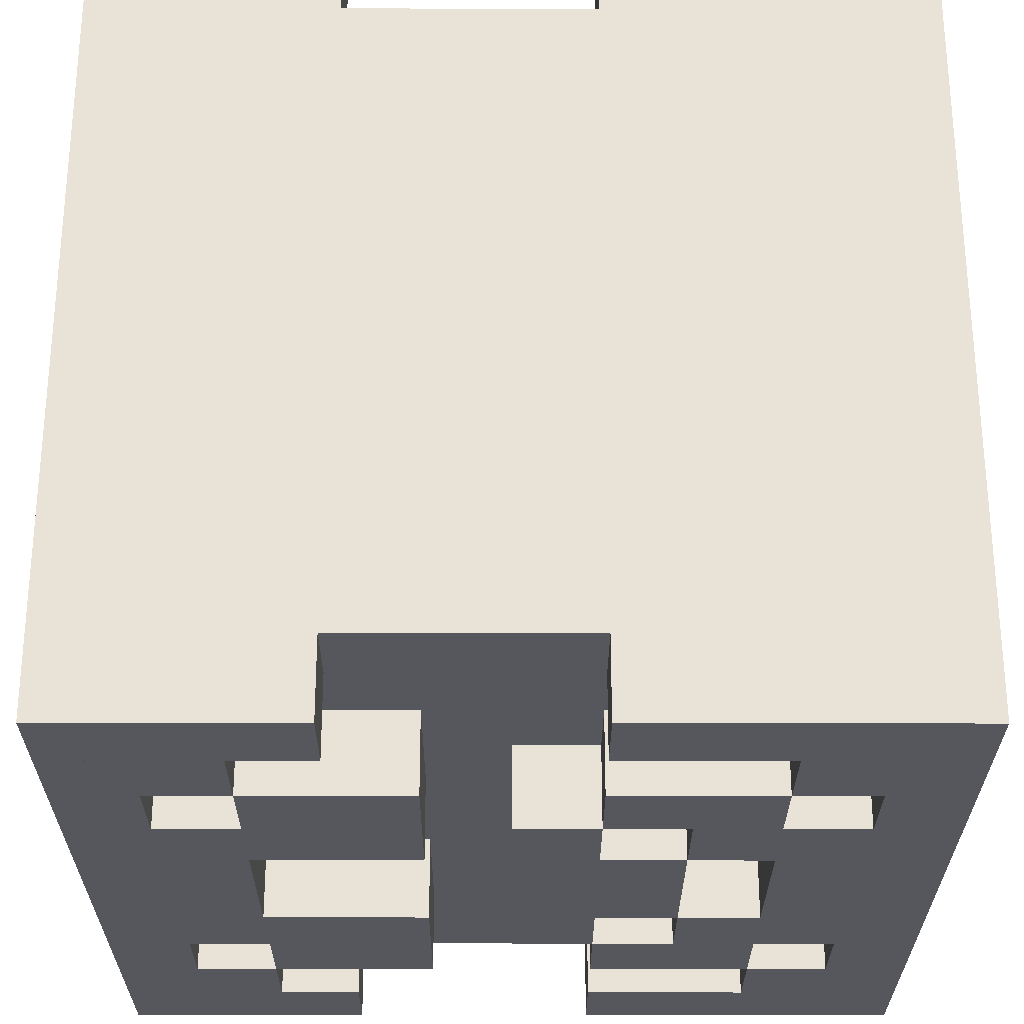
<metadata>
{"format":"obj","ext":"obj","renderer":"f3d","projection":"perspective","resolution":1024,"background":"white","views":[{"elev":-27.5,"azim":-90.1,"up":"+Z"}]}
</metadata>
<code>
g Tile_Puzzle_2
v -1 -0.2 -1
v -1 -0.2 -0.8
v -0.8 -0.2 -0.8
v -0.8 -0.2 -1
v -1 -0.2 0.8
v -1 -0.2 1
v -0.8 -0.2 1
v -0.8 -0.2 0.8
v -1 1 -1
v -1 1 1
v 1 1 1
v 1 1 -1
v -0.8 -0.6 -1
v -0.8 -0.6 -0.8
v -0.6 -0.6 -0.8
v -0.6 -0.6 -1
v -0.8 -0.6 0.8
v -0.8 -0.6 1
v -0.6 -0.6 1
v -0.6 -0.6 0.8
v -0.6 -0.8 -1
v -0.6 -0.8 -0.8
v -0.4 -0.8 -0.8
v -0.4 -0.8 -1
v -0.6 -0.8 0.8
v -0.6 -0.8 1
v -0.4 -0.8 1
v -0.4 -0.8 0.8
v -0.6 -0.2 -1
v -0.6 -0.2 -0.8
v -0.4 -0.2 -0.8
v -0.4 -0.2 -1
v -0.6 -0.2 0.8
v -0.6 -0.2 1
v -0.4 -0.2 1
v -0.4 -0.2 0.8
v -0.6 0.6 -1
v -0.6 0.6 -0.8
v -0.4 0.6 -0.8
v -0.4 0.6 -1
v -0.6 0.6 0.8
v -0.6 0.6 1
v -0.4 0.6 1
v -0.4 0.6 0.8
v -0.4 -0.4 -1
v -0.4 -0.4 -0.8
v -0.2 -0.4 -0.8
v -0.2 -0.4 -1
v -0.4 -0.4 0.8
v -0.4 -0.4 1
v -0.2 -0.4 1
v -0.2 -0.4 0.8
v -0.4 0 -1
v -0.4 0 -0.8
v 0.4 0 -0.8
v 0.4 0 -1
v -0.4 0 0.8
v -0.4 0 1
v 0.4 0 1
v 0.4 0 0.8
v -0.2 -0.6 -1
v -0.2 -0.6 -0.8
v 0.2 -0.6 -0.8
v 0.2 -0.6 -1
v -0.2 -0.6 0.8
v -0.2 -0.6 1
v 0.2 -0.6 1
v 0.2 -0.6 0.8
v 0.2 -0.4 -1
v 0.2 -0.4 -0.8
v 0.4 -0.4 -0.8
v 0.4 -0.4 -1
v 0.2 -0.4 0.8
v 0.2 -0.4 1
v 0.4 -0.4 1
v 0.4 -0.4 0.8
v 0.4 -0.8 -1
v 0.4 -0.8 -0.8
v 0.6 -0.8 -0.8
v 0.6 -0.8 -1
v 0.4 -0.8 0.8
v 0.4 -0.8 1
v 0.6 -0.8 1
v 0.6 -0.8 0.8
v 0.4 -0.2 -1
v 0.4 -0.2 -0.8
v 0.6 -0.2 -0.8
v 0.6 -0.2 -1
v 0.4 -0.2 0.8
v 0.4 -0.2 1
v 0.6 -0.2 1
v 0.6 -0.2 0.8
v 0.4 0.6 -1
v 0.4 0.6 -0.8
v 0.6 0.6 -0.8
v 0.6 0.6 -1
v 0.4 0.6 0.8
v 0.4 0.6 1
v 0.6 0.6 1
v 0.6 0.6 0.8
v 0.6 -0.6 -1
v 0.6 -0.6 -0.8
v 0.8 -0.6 -0.8
v 0.8 -0.6 -1
v 0.6 -0.6 0.8
v 0.6 -0.6 1
v 0.8 -0.6 1
v 0.8 -0.6 0.8
v 0.8 -0.2 -1
v 0.8 -0.2 -0.8
v 1 -0.2 -0.8
v 1 -0.2 -1
v 0.8 -0.2 0.8
v 0.8 -0.2 1
v 1 -0.2 1
v 1 -0.2 0.8
v -1 -1 -1
v 1 -1 -1
v 1 -1 1
v -1 -1 1
v -1 0.4 -1
v -0.8 0.4 -1
v -0.8 0.4 -0.8
v -1 0.4 -0.8
v -1 0.4 0.8
v -0.8 0.4 0.8
v -0.8 0.4 1
v -1 0.4 1
v -0.8 0.6 -1
v -0.6 0.6 -1
v -0.6 0.6 -0.8
v -0.8 0.6 -0.8
v -0.8 0.6 0.8
v -0.6 0.6 0.8
v -0.6 0.6 1
v -0.8 0.6 1
v -0.6 -0.6 -1
v -0.4 -0.6 -1
v -0.4 -0.6 -0.8
v -0.6 -0.6 -0.8
v -0.6 -0.6 0.8
v -0.4 -0.6 0.8
v -0.4 -0.6 1
v -0.6 -0.6 1
v -0.6 0.2 -1
v -0.2 0.2 -1
v -0.2 0.2 -0.8
v -0.6 0.2 -0.8
v -0.6 0.2 0.8
v -0.2 0.2 0.8
v -0.2 0.2 1
v -0.6 0.2 1
v -0.6 0.8 -1
v -0.4 0.8 -1
v -0.4 0.8 -0.8
v -0.6 0.8 -0.8
v -0.6 0.8 0.8
v -0.4 0.8 0.8
v -0.4 0.8 1
v -0.6 0.8 1
v -0.4 -0.2 -1
v -0.2 -0.2 -1
v -0.2 -0.2 -0.8
v -0.4 -0.2 -0.8
v -0.4 -0.2 0.8
v -0.2 -0.2 0.8
v -0.2 -0.2 1
v -0.4 -0.2 1
v -0.2 -0.4 -1
v 0.2 -0.4 -1
v 0.2 -0.4 -0.8
v -0.2 -0.4 -0.8
v -0.2 -0.4 0.8
v 0.2 -0.4 0.8
v 0.2 -0.4 1
v -0.2 -0.4 1
v -0.2 0.6 -1
v 0.2 0.6 -1
v 0.2 0.6 -0.8
v -0.2 0.6 -0.8
v -0.2 0.6 0.8
v 0.2 0.6 0.8
v 0.2 0.6 1
v -0.2 0.6 1
v 0.2 -0.2 -1
v 0.4 -0.2 -1
v 0.4 -0.2 -0.8
v 0.2 -0.2 -0.8
v 0.2 -0.2 0.8
v 0.4 -0.2 0.8
v 0.4 -0.2 1
v 0.2 -0.2 1
v 0.2 0.2 -1
v 0.6 0.2 -1
v 0.6 0.2 -0.8
v 0.2 0.2 -0.8
v 0.2 0.2 0.8
v 0.6 0.2 0.8
v 0.6 0.2 1
v 0.2 0.2 1
v 0.4 -0.6 -1
v 0.6 -0.6 -1
v 0.6 -0.6 -0.8
v 0.4 -0.6 -0.8
v 0.4 -0.6 0.8
v 0.6 -0.6 0.8
v 0.6 -0.6 1
v 0.4 -0.6 1
v 0.4 0.8 -1
v 0.6 0.8 -1
v 0.6 0.8 -0.8
v 0.4 0.8 -0.8
v 0.4 0.8 0.8
v 0.6 0.8 0.8
v 0.6 0.8 1
v 0.4 0.8 1
v 0.6 0.6 -1
v 0.8 0.6 -1
v 0.8 0.6 -0.8
v 0.6 0.6 -0.8
v 0.6 0.6 0.8
v 0.8 0.6 0.8
v 0.8 0.6 1
v 0.6 0.6 1
v 0.8 0.4 -1
v 1 0.4 -1
v 1 0.4 -0.8
v 0.8 0.4 -0.8
v 0.8 0.4 0.8
v 1 0.4 0.8
v 1 0.4 1
v 0.8 0.4 1
v -1 -1 -1
v -1 -1 1
v -1 -0.2 1
v -1 -0.2 -1
v -1 -0.2 -0.8
v -1 -0.2 0.8
v -1 1 0.8
v -1 1 -0.8
v -1 0.4 -1
v -1 0.4 -0.8
v -1 1 -0.8
v -1 1 -1
v -1 0.4 0.8
v -1 0.4 1
v -1 1 1
v -1 1 0.8
v -0.6 -0.6 -1
v -0.6 -0.6 -0.8
v -0.6 -0.2 -0.8
v -0.6 -0.2 -1
v -0.6 -0.6 0.8
v -0.6 -0.6 1
v -0.6 -0.2 1
v -0.6 -0.2 0.8
v -0.6 0.2 -1
v -0.6 0.2 -0.8
v -0.6 0.6 -0.8
v -0.6 0.6 -1
v -0.6 0.2 0.8
v -0.6 0.2 1
v -0.6 0.6 1
v -0.6 0.6 0.8
v -0.4 -0.8 -1
v -0.4 -0.8 -0.8
v -0.4 -0.6 -0.8
v -0.4 -0.6 -1
v -0.4 -0.8 0.8
v -0.4 -0.8 1
v -0.4 -0.6 1
v -0.4 -0.6 0.8
v -0.4 -0.2 -1
v -0.4 -0.2 -0.8
v -0.4 0 -0.8
v -0.4 0 -1
v -0.4 -0.2 0.8
v -0.4 -0.2 1
v -0.4 0 1
v -0.4 0 0.8
v -0.4 0.6 -1
v -0.4 0.6 -0.8
v -0.4 0.8 -0.8
v -0.4 0.8 -1
v -0.4 0.6 0.8
v -0.4 0.6 1
v -0.4 0.8 1
v -0.4 0.8 0.8
v -0.2 -0.4 -1
v -0.2 -0.4 -0.8
v -0.2 -0.2 -0.8
v -0.2 -0.2 -1
v -0.2 -0.4 0.8
v -0.2 -0.4 1
v -0.2 -0.2 1
v -0.2 -0.2 0.8
v 0.2 -0.6 -1
v 0.2 -0.6 -0.8
v 0.2 -0.4 -0.8
v 0.2 -0.4 -1
v 0.2 -0.6 0.8
v 0.2 -0.6 1
v 0.2 -0.4 1
v 0.2 -0.4 0.8
v 0.2 0.2 -1
v 0.2 0.2 -0.8
v 0.2 0.6 -0.8
v 0.2 0.6 -1
v 0.2 0.2 0.8
v 0.2 0.2 1
v 0.2 0.6 1
v 0.2 0.6 0.8
v 0.4 -0.4 -1
v 0.4 -0.4 -0.8
v 0.4 -0.2 -0.8
v 0.4 -0.2 -1
v 0.4 -0.4 0.8
v 0.4 -0.4 1
v 0.4 -0.2 1
v 0.4 -0.2 0.8
v 0.6 -0.8 -1
v 0.6 -0.8 -0.8
v 0.6 -0.6 -0.8
v 0.6 -0.6 -1
v 0.6 -0.8 0.8
v 0.6 -0.8 1
v 0.6 -0.6 1
v 0.6 -0.6 0.8
v 0.6 0.6 -1
v 0.6 0.6 -0.8
v 0.6 0.8 -0.8
v 0.6 0.8 -1
v 0.6 0.6 0.8
v 0.6 0.6 1
v 0.6 0.8 1
v 0.6 0.8 0.8
v 0.8 -0.6 -1
v 0.8 -0.6 -0.8
v 0.8 -0.2 -0.8
v 0.8 -0.2 -1
v 0.8 -0.6 0.8
v 0.8 -0.6 1
v 0.8 -0.2 1
v 0.8 -0.2 0.8
v 0.8 0.4 -1
v 0.8 0.4 -0.8
v 0.8 0.6 -0.8
v 0.8 0.6 -1
v 0.8 0.4 0.8
v 0.8 0.4 1
v 0.8 0.6 1
v 0.8 0.6 0.8
v -0.8 -0.6 -1
v -0.8 -0.2 -1
v -0.8 -0.2 -0.8
v -0.8 -0.6 -0.8
v -0.8 -0.6 0.8
v -0.8 -0.2 0.8
v -0.8 -0.2 1
v -0.8 -0.6 1
v -0.8 0.4 -1
v -0.8 0.6 -1
v -0.8 0.6 -0.8
v -0.8 0.4 -0.8
v -0.8 0.4 0.8
v -0.8 0.6 0.8
v -0.8 0.6 1
v -0.8 0.4 1
v -0.6 -0.8 -1
v -0.6 -0.6 -1
v -0.6 -0.6 -0.8
v -0.6 -0.8 -0.8
v -0.6 -0.8 0.8
v -0.6 -0.6 0.8
v -0.6 -0.6 1
v -0.6 -0.8 1
v -0.6 0.6 -1
v -0.6 0.8 -1
v -0.6 0.8 -0.8
v -0.6 0.6 -0.8
v -0.6 0.6 0.8
v -0.6 0.8 0.8
v -0.6 0.8 1
v -0.6 0.6 1
v -0.4 -0.4 -1
v -0.4 -0.2 -1
v -0.4 -0.2 -0.8
v -0.4 -0.4 -0.8
v -0.4 -0.4 0.8
v -0.4 -0.2 0.8
v -0.4 -0.2 1
v -0.4 -0.4 1
v -0.2 -0.6 -1
v -0.2 -0.4 -1
v -0.2 -0.4 -0.8
v -0.2 -0.6 -0.8
v -0.2 -0.6 0.8
v -0.2 -0.4 0.8
v -0.2 -0.4 1
v -0.2 -0.6 1
v -0.2 0.2 -1
v -0.2 0.6 -1
v -0.2 0.6 -0.8
v -0.2 0.2 -0.8
v -0.2 0.2 0.8
v -0.2 0.6 0.8
v -0.2 0.6 1
v -0.2 0.2 1
v 0.2 -0.4 -1
v 0.2 -0.2 -1
v 0.2 -0.2 -0.8
v 0.2 -0.4 -0.8
v 0.2 -0.4 0.8
v 0.2 -0.2 0.8
v 0.2 -0.2 1
v 0.2 -0.4 1
v 0.4 -0.8 -1
v 0.4 -0.6 -1
v 0.4 -0.6 -0.8
v 0.4 -0.8 -0.8
v 0.4 -0.8 0.8
v 0.4 -0.6 0.8
v 0.4 -0.6 1
v 0.4 -0.8 1
v 0.4 -0.2 -1
v 0.4 0 -1
v 0.4 0 -0.8
v 0.4 -0.2 -0.8
v 0.4 -0.2 0.8
v 0.4 0 0.8
v 0.4 0 1
v 0.4 -0.2 1
v 0.4 0.6 -1
v 0.4 0.8 -1
v 0.4 0.8 -0.8
v 0.4 0.6 -0.8
v 0.4 0.6 0.8
v 0.4 0.8 0.8
v 0.4 0.8 1
v 0.4 0.6 1
v 0.6 -0.6 -1
v 0.6 -0.2 -1
v 0.6 -0.2 -0.8
v 0.6 -0.6 -0.8
v 0.6 -0.6 0.8
v 0.6 -0.2 0.8
v 0.6 -0.2 1
v 0.6 -0.6 1
v 0.6 0.2 -1
v 0.6 0.6 -1
v 0.6 0.6 -0.8
v 0.6 0.2 -0.8
v 0.6 0.2 0.8
v 0.6 0.6 0.8
v 0.6 0.6 1
v 0.6 0.2 1
v 1 -1 -1
v 1 -0.2 -1
v 1 -0.2 1
v 1 -1 1
v 1 -0.2 -0.8
v 1 1 -0.8
v 1 1 0.8
v 1 -0.2 0.8
v 1 0.4 -1
v 1 1 -1
v 1 1 -0.8
v 1 0.4 -0.8
v 1 0.4 0.8
v 1 1 0.8
v 1 1 1
v 1 0.4 1
v -1 -1 1
v 1 -1 1
v 1 -0.8 1
v -1 -0.8 1
v -1 -0.8 1
v -0.6 -0.8 1
v -0.6 -0.6 1
v -1 -0.6 1
v -1 -0.6 1
v -0.8 -0.6 1
v -0.8 -0.2 1
v -1 -0.2 1
v -1 -0.2 0.8
v -0.4 -0.2 0.8
v -0.4 0.2 0.8
v -1 0.2 0.8
v -1 0.2 0.8
v -0.6 0.2 0.8
v -0.6 0.4 0.8
v -1 0.4 0.8
v -1 0.4 1
v -0.8 0.4 1
v -0.8 1 1
v -1 1 1
v -0.8 -0.6 0.8
v -0.6 -0.6 0.8
v -0.6 -0.2 0.8
v -0.8 -0.2 0.8
v -0.8 0.4 0.8
v -0.6 0.4 0.8
v -0.6 0.6 0.8
v -0.8 0.6 0.8
v -0.8 0.6 1
v -0.6 0.6 1
v -0.6 1 1
v -0.8 1 1
v -0.6 -0.8 0.8
v -0.4 -0.8 0.8
v -0.4 -0.6 0.8
v -0.6 -0.6 0.8
v -0.6 -0.6 1
v -0.2 -0.6 1
v -0.2 -0.4 1
v -0.6 -0.4 1
v -0.6 -0.4 1
v -0.4 -0.4 1
v -0.4 -0.2 1
v -0.6 -0.2 1
v -0.6 0.2 1
v -0.2 0.2 1
v -0.2 0.6 1
v -0.6 0.6 1
v -0.6 0.6 0.8
v -0.4 0.6 0.8
v -0.4 0.8 0.8
v -0.6 0.8 0.8
v -0.6 0.8 1
v 1 0.8 1
v 1 1 1
v -0.6 1 1
v -0.4 -0.8 1
v 0.4 -0.8 1
v 0.4 -0.6 1
v -0.4 -0.6 1
v -0.4 -0.4 0.8
v -0.2 -0.4 0.8
v -0.2 -0.2 0.8
v -0.4 -0.2 0.8
v -0.4 -0.2 1
v 0.4 -0.2 1
v 0.4 0 1
v -0.4 0 1
v -0.4 0 0.8
v 1 0 0.8
v 1 0.2 0.8
v -0.4 0.2 0.8
v -0.4 0.6 1
v 0.4 0.6 1
v 0.4 0.8 1
v -0.4 0.8 1
v -0.2 -0.6 0.8
v 0.2 -0.6 0.8
v 0.2 -0.4 0.8
v -0.2 -0.4 0.8
v -0.2 -0.4 1
v 0.2 -0.4 1
v 0.2 -0.2 1
v -0.2 -0.2 1
v -0.2 0.2 0.8
v 0.2 0.2 0.8
v 0.2 0.6 0.8
v -0.2 0.6 0.8
v 0.2 -0.6 1
v 0.6 -0.6 1
v 0.6 -0.4 1
v 0.2 -0.4 1
v 0.2 -0.4 0.8
v 0.4 -0.4 0.8
v 0.4 -0.2 0.8
v 0.2 -0.2 0.8
v 0.2 0.2 1
v 0.6 0.2 1
v 0.6 0.6 1
v 0.2 0.6 1
v 0.4 -0.8 0.8
v 0.6 -0.8 0.8
v 0.6 -0.6 0.8
v 0.4 -0.6 0.8
v 0.4 -0.4 1
v 0.6 -0.4 1
v 0.6 -0.2 1
v 0.4 -0.2 1
v 0.4 -0.2 0.8
v 1 -0.2 0.8
v 1 0 0.8
v 0.4 0 0.8
v 0.4 0.6 0.8
v 0.6 0.6 0.8
v 0.6 0.8 0.8
v 0.4 0.8 0.8
v 0.6 -0.8 1
v 1 -0.8 1
v 1 -0.6 1
v 0.6 -0.6 1
v 0.6 -0.6 0.8
v 0.8 -0.6 0.8
v 0.8 -0.2 0.8
v 0.6 -0.2 0.8
v 0.6 0.2 0.8
v 1 0.2 0.8
v 1 0.4 0.8
v 0.6 0.4 0.8
v 0.6 0.4 0.8
v 0.8 0.4 0.8
v 0.8 0.6 0.8
v 0.6 0.6 0.8
v 0.6 0.6 1
v 1 0.6 1
v 1 0.8 1
v 0.6 0.8 1
v 0.8 -0.6 1
v 1 -0.6 1
v 1 -0.2 1
v 0.8 -0.2 1
v 0.8 0.4 1
v 1 0.4 1
v 1 0.6 1
v 0.8 0.6 1
v -1 -1 -1
v -1 -0.8 -1
v 1 -0.8 -1
v 1 -1 -1
v -1 -0.8 -1
v -1 -0.6 -1
v -0.6 -0.6 -1
v -0.6 -0.8 -1
v -1 -0.6 -1
v -1 -0.2 -1
v -0.8 -0.2 -1
v -0.8 -0.6 -1
v -1 -0.2 -0.8
v -1 0.2 -0.8
v -0.4 0.2 -0.8
v -0.4 -0.2 -0.8
v -1 0.2 -0.8
v -1 0.4 -0.8
v -0.6 0.4 -0.8
v -0.6 0.2 -0.8
v -1 0.4 -1
v -1 1 -1
v -0.8 1 -1
v -0.8 0.4 -1
v -0.8 -0.6 -0.8
v -0.8 -0.2 -0.8
v -0.6 -0.2 -0.8
v -0.6 -0.6 -0.8
v -0.8 0.4 -0.8
v -0.8 0.6 -0.8
v -0.6 0.6 -0.8
v -0.6 0.4 -0.8
v -0.8 0.6 -1
v -0.8 1 -1
v -0.6 1 -1
v -0.6 0.6 -1
v -0.6 -0.8 -0.8
v -0.6 -0.6 -0.8
v -0.4 -0.6 -0.8
v -0.4 -0.8 -0.8
v -0.6 -0.6 -1
v -0.6 -0.4 -1
v -0.2 -0.4 -1
v -0.2 -0.6 -1
v -0.6 -0.4 -1
v -0.6 -0.2 -1
v -0.4 -0.2 -1
v -0.4 -0.4 -1
v -0.6 0.2 -1
v -0.6 0.6 -1
v -0.2 0.6 -1
v -0.2 0.2 -1
v -0.6 0.6 -0.8
v -0.6 0.8 -0.8
v -0.4 0.8 -0.8
v -0.4 0.6 -0.8
v -0.6 0.8 -1
v -0.6 1 -1
v 1 1 -1
v 1 0.8 -1
v -0.4 -0.8 -1
v -0.4 -0.6 -1
v 0.4 -0.6 -1
v 0.4 -0.8 -1
v -0.4 -0.4 -0.8
v -0.4 -0.2 -0.8
v -0.2 -0.2 -0.8
v -0.2 -0.4 -0.8
v -0.4 -0.2 -1
v -0.4 0 -1
v 0.4 0 -1
v 0.4 -0.2 -1
v -0.4 0 -0.8
v -0.4 0.2 -0.8
v 1 0.2 -0.8
v 1 0 -0.8
v -0.4 0.6 -1
v -0.4 0.8 -1
v 0.4 0.8 -1
v 0.4 0.6 -1
v -0.2 -0.6 -0.8
v -0.2 -0.4 -0.8
v 0.2 -0.4 -0.8
v 0.2 -0.6 -0.8
v -0.2 -0.4 -1
v -0.2 -0.2 -1
v 0.2 -0.2 -1
v 0.2 -0.4 -1
v -0.2 0.2 -0.8
v -0.2 0.6 -0.8
v 0.2 0.6 -0.8
v 0.2 0.2 -0.8
v 0.2 -0.6 -1
v 0.2 -0.4 -1
v 0.6 -0.4 -1
v 0.6 -0.6 -1
v 0.2 -0.4 -0.8
v 0.2 -0.2 -0.8
v 0.4 -0.2 -0.8
v 0.4 -0.4 -0.8
v 0.2 0.2 -1
v 0.2 0.6 -1
v 0.6 0.6 -1
v 0.6 0.2 -1
v 0.4 -0.8 -0.8
v 0.4 -0.6 -0.8
v 0.6 -0.6 -0.8
v 0.6 -0.8 -0.8
v 0.4 -0.4 -1
v 0.4 -0.2 -1
v 0.6 -0.2 -1
v 0.6 -0.4 -1
v 0.4 -0.2 -0.8
v 0.4 0 -0.8
v 1 0 -0.8
v 1 -0.2 -0.8
v 0.4 0.6 -0.8
v 0.4 0.8 -0.8
v 0.6 0.8 -0.8
v 0.6 0.6 -0.8
v 0.6 -0.8 -1
v 0.6 -0.6 -1
v 1 -0.6 -1
v 1 -0.8 -1
v 0.6 -0.6 -0.8
v 0.6 -0.2 -0.8
v 0.8 -0.2 -0.8
v 0.8 -0.6 -0.8
v 0.6 0.2 -0.8
v 0.6 0.4 -0.8
v 1 0.4 -0.8
v 1 0.2 -0.8
v 0.6 0.4 -0.8
v 0.6 0.6 -0.8
v 0.8 0.6 -0.8
v 0.8 0.4 -0.8
v 0.6 0.6 -1
v 0.6 0.8 -1
v 1 0.8 -1
v 1 0.6 -1
v 0.8 -0.6 -1
v 0.8 -0.2 -1
v 1 -0.2 -1
v 1 -0.6 -1
v 0.8 0.4 -1
v 0.8 0.6 -1
v 1 0.6 -1
v 1 0.4 -1
f 1 2 3
f 1 3 4
f 5 6 7
f 5 7 8
f 9 10 11
f 9 11 12
f 13 14 15
f 13 15 16
f 17 18 19
f 17 19 20
f 21 22 23
f 21 23 24
f 25 26 27
f 25 27 28
f 29 30 31
f 29 31 32
f 33 34 35
f 33 35 36
f 37 38 39
f 37 39 40
f 41 42 43
f 41 43 44
f 45 46 47
f 45 47 48
f 49 50 51
f 49 51 52
f 53 54 55
f 53 55 56
f 57 58 59
f 57 59 60
f 61 62 63
f 61 63 64
f 65 66 67
f 65 67 68
f 69 70 71
f 69 71 72
f 73 74 75
f 73 75 76
f 77 78 79
f 77 79 80
f 81 82 83
f 81 83 84
f 85 86 87
f 85 87 88
f 89 90 91
f 89 91 92
f 93 94 95
f 93 95 96
f 97 98 99
f 97 99 100
f 101 102 103
f 101 103 104
f 105 106 107
f 105 107 108
f 109 110 111
f 109 111 112
f 113 114 115
f 113 115 116
f 117 118 119
f 117 119 120
f 121 122 123
f 121 123 124
f 125 126 127
f 125 127 128
f 129 130 131
f 129 131 132
f 133 134 135
f 133 135 136
f 137 138 139
f 137 139 140
f 141 142 143
f 141 143 144
f 145 146 147
f 145 147 148
f 149 150 151
f 149 151 152
f 153 154 155
f 153 155 156
f 157 158 159
f 157 159 160
f 161 162 163
f 161 163 164
f 165 166 167
f 165 167 168
f 169 170 171
f 169 171 172
f 173 174 175
f 173 175 176
f 177 178 179
f 177 179 180
f 181 182 183
f 181 183 184
f 185 186 187
f 185 187 188
f 189 190 191
f 189 191 192
f 193 194 195
f 193 195 196
f 197 198 199
f 197 199 200
f 201 202 203
f 201 203 204
f 205 206 207
f 205 207 208
f 209 210 211
f 209 211 212
f 213 214 215
f 213 215 216
f 217 218 219
f 217 219 220
f 221 222 223
f 221 223 224
f 225 226 227
f 225 227 228
f 229 230 231
f 229 231 232
f 233 234 235
f 233 235 236
f 237 238 239
f 237 239 240
f 241 242 243
f 241 243 244
f 245 246 247
f 245 247 248
f 249 250 251
f 249 251 252
f 253 254 255
f 253 255 256
f 257 258 259
f 257 259 260
f 261 262 263
f 261 263 264
f 265 266 267
f 265 267 268
f 269 270 271
f 269 271 272
f 273 274 275
f 273 275 276
f 277 278 279
f 277 279 280
f 281 282 283
f 281 283 284
f 285 286 287
f 285 287 288
f 289 290 291
f 289 291 292
f 293 294 295
f 293 295 296
f 297 298 299
f 297 299 300
f 301 302 303
f 301 303 304
f 305 306 307
f 305 307 308
f 309 310 311
f 309 311 312
f 313 314 315
f 313 315 316
f 317 318 319
f 317 319 320
f 321 322 323
f 321 323 324
f 325 326 327
f 325 327 328
f 329 330 331
f 329 331 332
f 333 334 335
f 333 335 336
f 337 338 339
f 337 339 340
f 341 342 343
f 341 343 344
f 345 346 347
f 345 347 348
f 349 350 351
f 349 351 352
f 353 354 355
f 353 355 356
f 357 358 359
f 357 359 360
f 361 362 363
f 361 363 364
f 365 366 367
f 365 367 368
f 369 370 371
f 369 371 372
f 373 374 375
f 373 375 376
f 377 378 379
f 377 379 380
f 381 382 383
f 381 383 384
f 385 386 387
f 385 387 388
f 389 390 391
f 389 391 392
f 393 394 395
f 393 395 396
f 397 398 399
f 397 399 400
f 401 402 403
f 401 403 404
f 405 406 407
f 405 407 408
f 409 410 411
f 409 411 412
f 413 414 415
f 413 415 416
f 417 418 419
f 417 419 420
f 421 422 423
f 421 423 424
f 425 426 427
f 425 427 428
f 429 430 431
f 429 431 432
f 433 434 435
f 433 435 436
f 437 438 439
f 437 439 440
f 441 442 443
f 441 443 444
f 445 446 447
f 445 447 448
f 449 450 451
f 449 451 452
f 453 454 455
f 453 455 456
f 457 458 459
f 457 459 460
f 461 462 463
f 461 463 464
f 465 466 467
f 465 467 468
f 469 470 471
f 469 471 472
f 473 474 475
f 473 475 476
f 477 478 479
f 477 479 480
f 481 482 483
f 481 483 484
f 485 486 487
f 485 487 488
f 489 490 491
f 489 491 492
f 493 494 495
f 493 495 496
f 497 498 499
f 497 499 500
f 501 502 503
f 501 503 504
f 505 506 507
f 505 507 508
f 509 510 511
f 509 511 512
f 513 514 515
f 513 515 516
f 517 518 519
f 517 519 520
f 521 522 523
f 521 523 524
f 525 526 527
f 525 527 528
f 529 530 531
f 529 531 532
f 533 534 535
f 533 535 536
f 537 538 539
f 537 539 540
f 541 542 543
f 541 543 544
f 545 546 547
f 545 547 548
f 549 550 551
f 549 551 552
f 553 554 555
f 553 555 556
f 557 558 559
f 557 559 560
f 561 562 563
f 561 563 564
f 565 566 567
f 565 567 568
f 569 570 571
f 569 571 572
f 573 574 575
f 573 575 576
f 577 578 579
f 577 579 580
f 581 582 583
f 581 583 584
f 585 586 587
f 585 587 588
f 589 590 591
f 589 591 592
f 593 594 595
f 593 595 596
f 597 598 599
f 597 599 600
f 601 602 603
f 601 603 604
f 605 606 607
f 605 607 608
f 609 610 611
f 609 611 612
f 613 614 615
f 613 615 616
f 617 618 619
f 617 619 620
f 621 622 623
f 621 623 624
f 625 626 627
f 625 627 628
f 629 630 631
f 629 631 632
f 633 634 635
f 633 635 636
f 637 638 639
f 637 639 640
f 641 642 643
f 641 643 644
f 645 646 647
f 645 647 648
f 649 650 651
f 649 651 652
f 653 654 655
f 653 655 656
f 657 658 659
f 657 659 660
f 661 662 663
f 661 663 664
f 665 666 667
f 665 667 668
f 669 670 671
f 669 671 672
f 673 674 675
f 673 675 676
f 677 678 679
f 677 679 680
f 681 682 683
f 681 683 684
f 685 686 687
f 685 687 688
f 689 690 691
f 689 691 692
f 693 694 695
f 693 695 696
f 697 698 699
f 697 699 700
f 701 702 703
f 701 703 704
f 705 706 707
f 705 707 708
f 709 710 711
f 709 711 712
f 713 714 715
f 713 715 716
f 717 718 719
f 717 719 720
f 721 722 723
f 721 723 724
f 725 726 727
f 725 727 728
f 729 730 731
f 729 731 732
f 733 734 735
f 733 735 736
f 737 738 739
f 737 739 740
f 741 742 743
f 741 743 744
f 745 746 747
f 745 747 748
f 749 750 751
f 749 751 752
f 753 754 755
f 753 755 756
f 757 758 759
f 757 759 760
f 761 762 763
f 761 763 764
f 765 766 767
f 765 767 768

</code>
